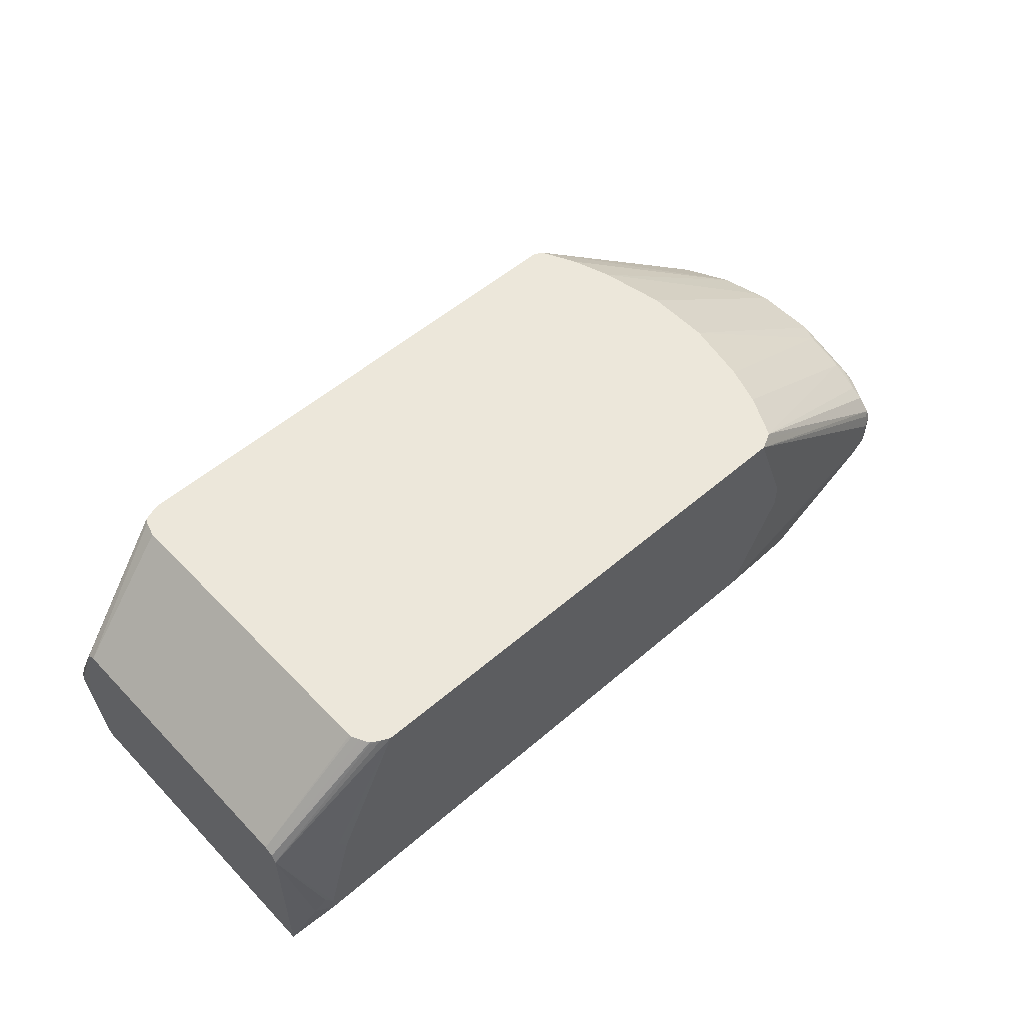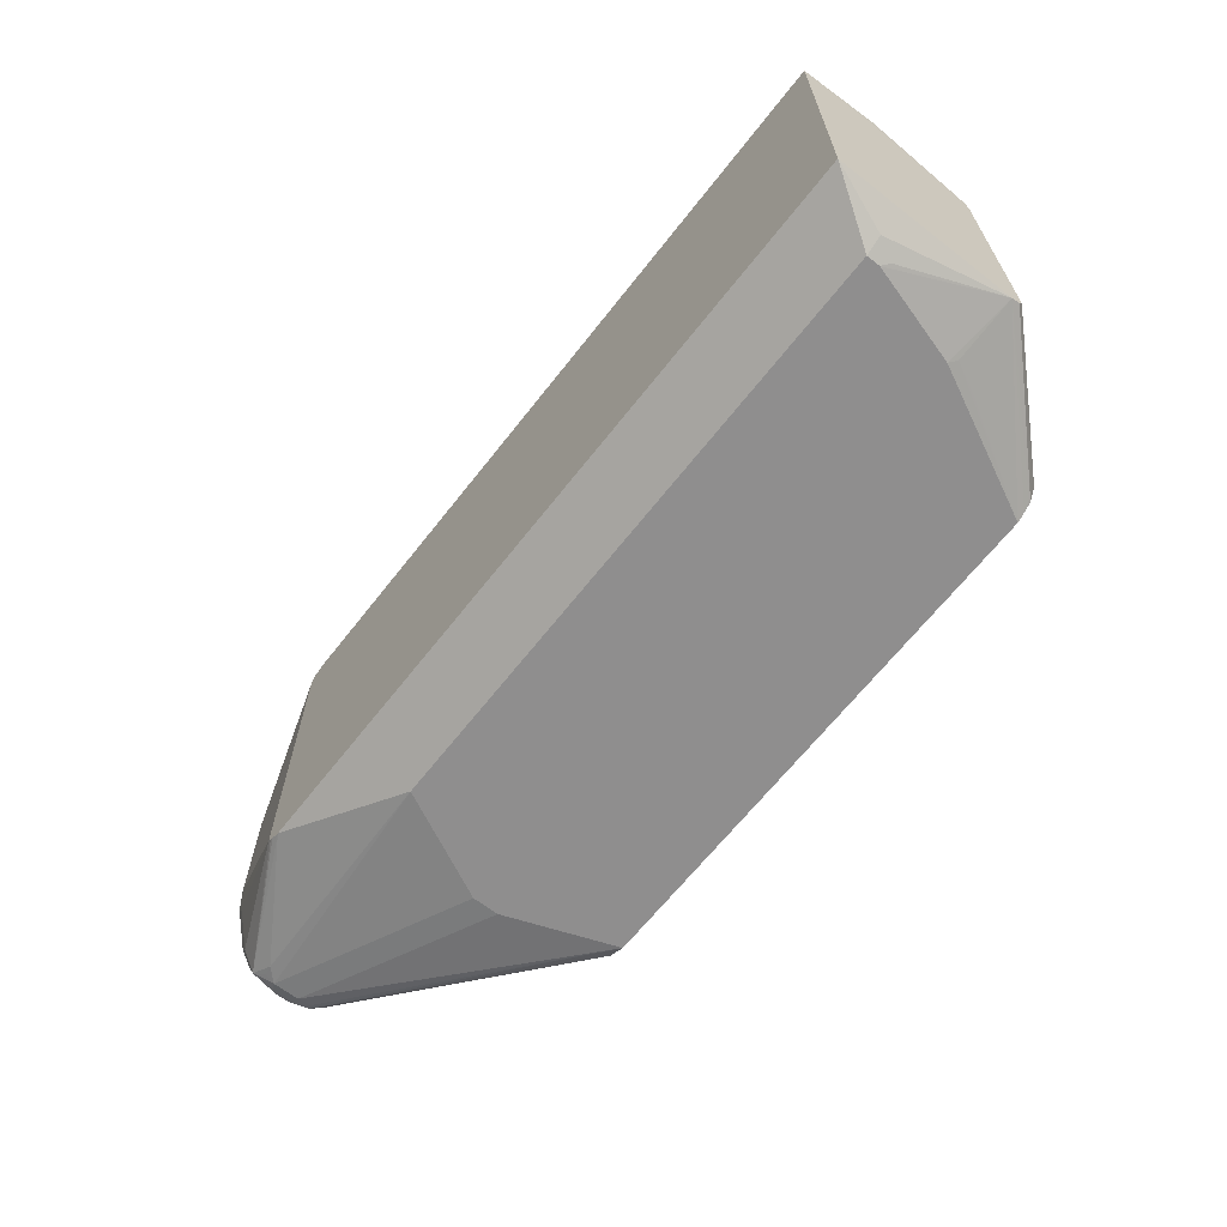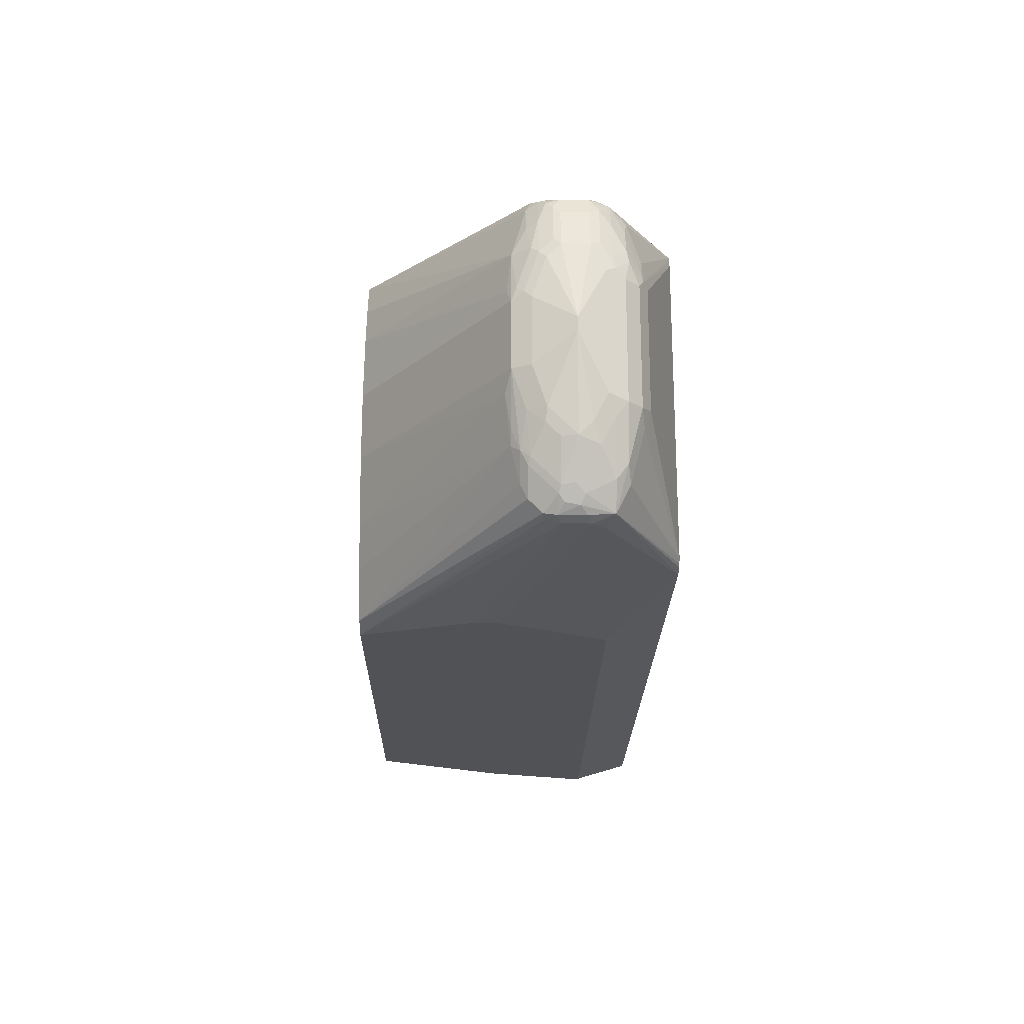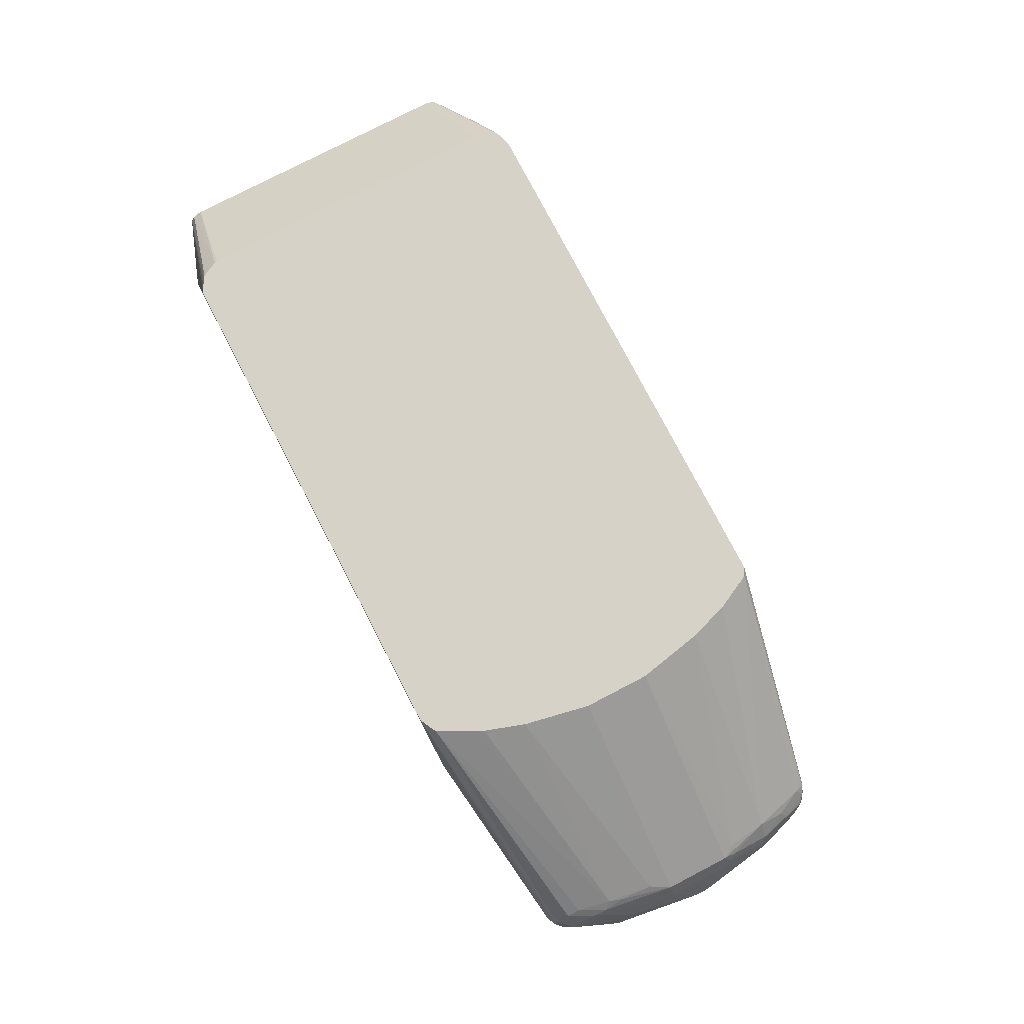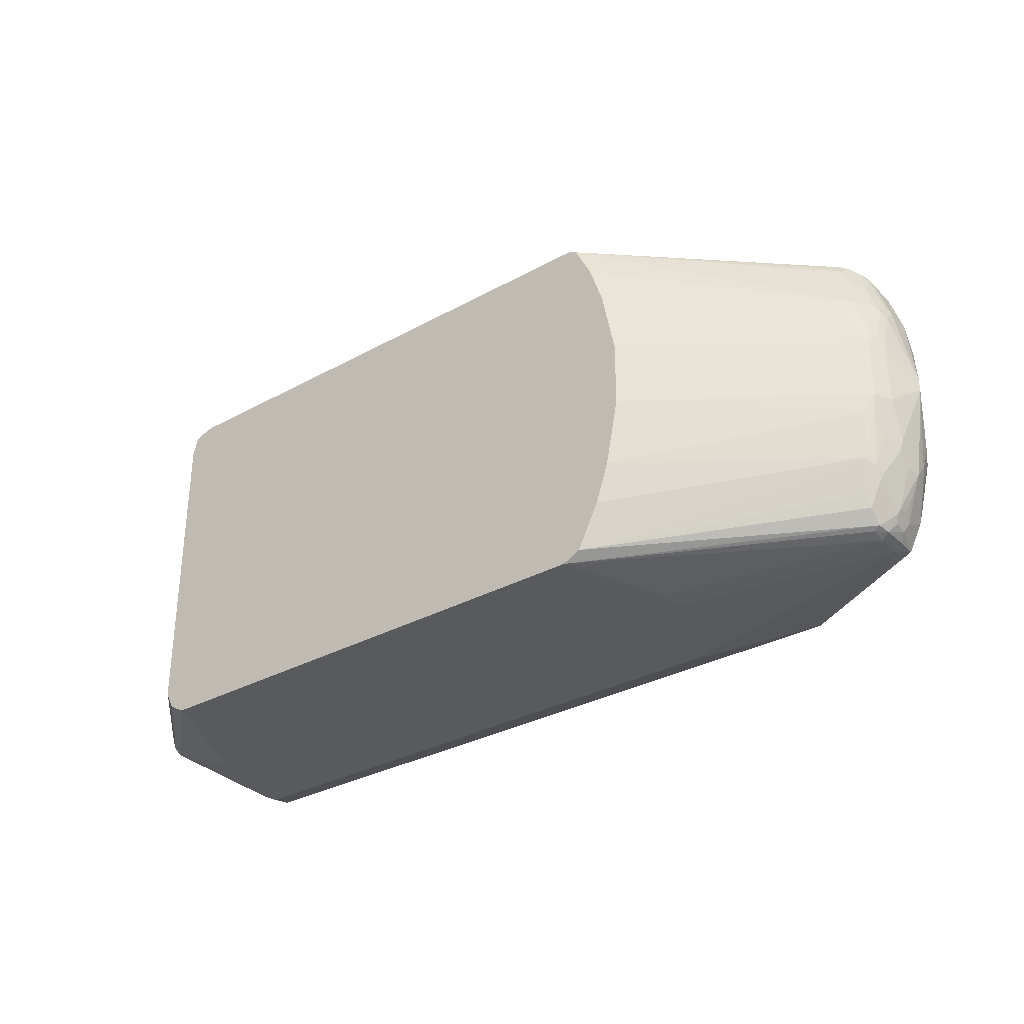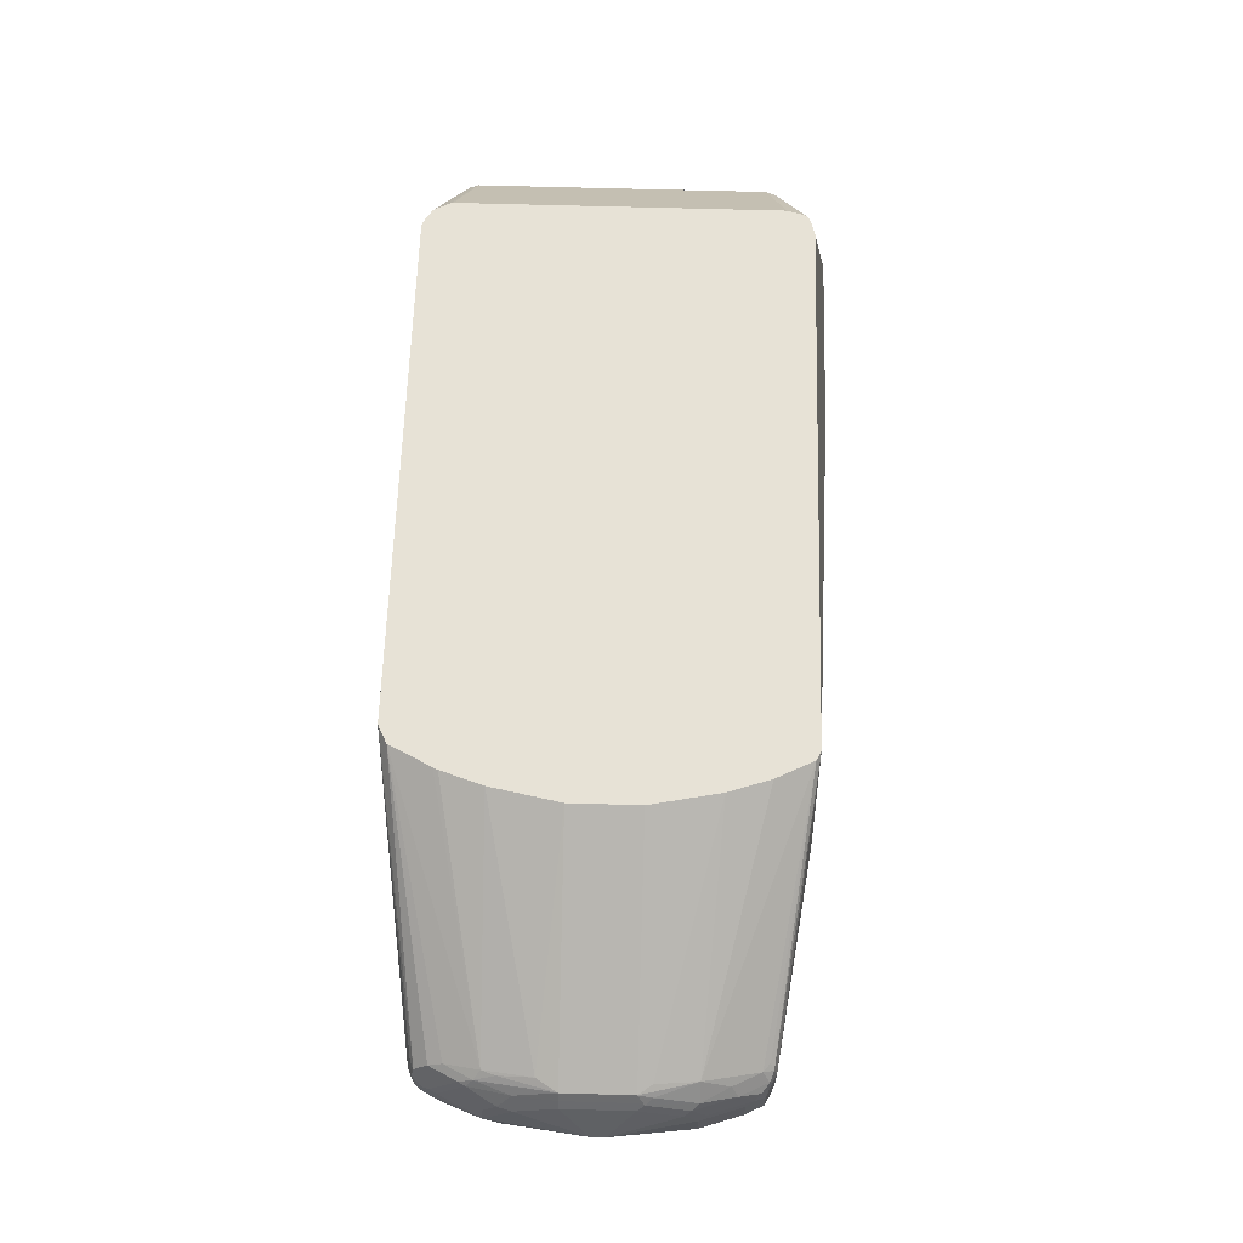
<metadata>
{"format":"obj","ext":"obj","renderer":"f3d","projection":"perspective","resolution":1024,"background":"white","views":[{"elev":53.8,"azim":-42.5,"up":"+Z"},{"elev":-65.0,"azim":-128.0,"up":"+Y"},{"elev":-21.2,"azim":89.2,"up":"+Y"},{"elev":77.7,"azim":62.5,"up":"+Z"},{"elev":-31.7,"azim":37.9,"up":"+Y"},{"elev":63.0,"azim":91.7,"up":"+Z"}]}
</metadata>
<code>
v 0.6752 -0.1388 -0.1943
v 0.6752 -0.1388 -0.1758
v 0.6383 -0.1388 -0.2682
v 0.814 -0.1202 -0.2497
v 0.6475 -0.1388 -0.1002
v 0.814 -0.1202 -0.2313
v 0.7215 -0.1202 -0.3101
v 0.8047 -0.1202 -0.259
v 0.2221 -0.1388 -0.2682
v 0.8124 -0.1187 -0.2575
v 0.8186 -0.1156 -0.2636
v 0.8202 -0.1172 -0.2467
v 0.814 -0.1179 -0.2208
v 0.8186 -0.1156 -0.2197
v 0.6552 -0.1349 -0.1002
v 0.2868 -0.1388 -0.1002
v 0.8202 -0.1172 -0.2282
v 0.7279 -0.1174 -0.3101
v 0.194 -0.1202 -0.3101
v 0.2221 -0.1388 -0.259
v 0.2097 -0.1326 -0.2682
v 0.8186 -0.09711 -0.2729
v 0.8263 -0.08633 -0.2713
v 0.8279 -0.09711 -0.2636
v 0.8279 -0.1064 -0.2451
v 0.8248 -0.1125 -0.242
v 0.7303 -0.1158 -0.3101
v 0.7329 -0.1132 -0.3101
v 0.8279 -0.1064 -0.2289
v 0.8186 -0.1064 -0.2104
v 0.6598 -0.1326 -0.1002
v 0.2857 -0.1382 -0.1002
v 0.194 -0.1202 -0.185
v 0.2451 -0.1364 -0.1711
v 0.2359 -0.1364 -0.1896
v 0.2405 -0.1388 -0.1943
v 0.8256 -0.111 -0.2324
v 0.194 0.111 -0.3101
v 0.2174 -0.1364 -0.2544
v 0.2159 -0.1357 -0.259
v 0.8186 -0.06011 -0.2821
v 0.8263 -0.04933 -0.2806
v 0.8356 -0.04933 -0.2713
v 0.8371 -0.06011 -0.2636
v 0.8371 -0.07861 -0.2544
v 0.8418 -0.074 -0.2405
v 0.831 -0.1002 -0.239
v 0.7329 0.09953 -0.3101
v 0.814 -0.04623 -0.2868
v 0.8302 -0.1017 -0.2301
v 0.8302 -0.09249 -0.2208
v 0.8279 -0.08788 -0.2104
v 0.8186 -0.09711 -0.2058
v 0.6644 -0.1234 -0.1002
v 0.8232 -0.074 -0.2
v 0.2806 -0.1357 -0.1002
v 0.194 -0.1201 -0.1848
v 0.194 0.1196 -0.2596
v 0.1943 0.1295 -0.2497
v 0.1974 0.1357 -0.2528
v 0.2035 0.1388 -0.2497
v 0.7215 0.111 -0.3101
v 0.8263 0.0339 -0.2806
v 0.8356 0.0339 -0.2713
v 0.8418 -0.04623 -0.259
v 0.8418 -0.06473 -0.2497
v 0.851 -0.009236 -0.2405
v 0.8418 -0.0555 -0.222
v 0.8395 -0.074 -0.2301
v 0.7308 0.1045 -0.3101
v 0.8202 0.04007 -0.2837
v 0.814 0.037 -0.2868
v 0.8302 -0.08323 -0.2116
v 0.8279 -0.07861 -0.2058
v 0.6737 -0.1049 -0.1002
v 0.8263 -0.06473 -0.2004
v 0.8279 -0.04162 -0.1966
v 0.6845 -0.074 -0.1002
v 0.6752 -0.1017 -0.1002
v 0.2746 -0.1319 -0.1002
v 0.2745 -0.1326 -0.1018
v 0.194 -0.1172 -0.1789
v 0.194 0.1196 -0.2494
v 0.194 0.1017 -0.185
v 0.194 0.1016 -0.1847
v 0.1989 0.1341 -0.2451
v 0.3331 0.1388 -0.2497
v 0.2729 0.1156 -0.1002
v 0.276 0.1171 -0.1002
v 0.2868 0.1202 -0.1002
v 0.6383 0.1202 -0.2497
v 0.6567 0.1202 -0.2313
v 0.6752 0.1202 -0.2035
v 0.7308 0.111 -0.296
v 0.814 0.1017 -0.2497
v 0.8186 0.09942 -0.2544
v 0.8094 0.09942 -0.2636
v 0.7291 0.1077 -0.3101
v 0.8294 0.04933 -0.2744
v 0.8387 0.04007 -0.2652
v 0.851 0 -0.2405
v 0.8418 -0.02773 -0.2127
v 0.8395 -0.06473 -0.2208
v 0.8356 -0.0555 -0.2097
v 0.8109 0.05857 -0.2837
v 0.8186 0.04854 -0.2821
v 0.8294 -0.074 -0.2066
v 0.8356 -0.02773 -0.2004
v 0.6938 -0.02773 -0.1002
v 0.274 -0.1307 -0.1002
v 0.194 -0.1169 -0.1787
v 0.194 0.09866 -0.1789
v 0.6845 0.1202 -0.185
v 0.6567 0.1202 -0.1002
v 0.2714 0.1126 -0.1002
v 0.814 0.1017 -0.222
v 0.8202 0.09866 -0.2497
v 0.8186 0.0948 -0.2636
v 0.8263 0.09556 -0.2497
v 0.8094 0.09019 -0.2729
v 0.8109 0.08633 -0.2744
v 0.8279 0.05781 -0.2729
v 0.8371 0.04854 -0.2636
v 0.8387 0.05857 -0.2559
v 0.8418 0.037 -0.259
v 0.8418 0.0555 -0.2497
v 0.8418 0.0555 -0.2313
v 0.8418 0.04623 -0.222
v 0.8418 0.0185 -0.2127
v 0.8387 -0.02773 -0.2066
v 0.8186 0.0763 -0.2729
v 0.8356 0.0185 -0.2004
v 0.6938 0.0185 -0.1002
v 0.2713 -0.1256 -0.1002
v 0.194 -0.111 -0.1758
v 0.2687 -0.1204 -0.1002
v 0.194 0.09249 -0.1758
v 0.6619 0.1177 -0.1002
v 0.8151 0.09942 -0.2127
v 0.2683 0.1017 -0.1002
v 0.8202 0.09866 -0.222
v 0.8279 0.09019 -0.2544
v 0.8294 0.08633 -0.2559
v 0.8279 0.0763 -0.2636
v 0.8263 0.09556 -0.2313
v 0.8302 0.08788 -0.2266
v 0.8325 0.08323 -0.2497
v 0.8395 0.06011 -0.2266
v 0.8325 0.08323 -0.2313
v 0.8395 0.05085 -0.2174
v 0.8395 0.02312 -0.2081
v 0.8387 0.0185 -0.2066
v 0.836 0.02773 -0.2035
v 0.8263 0.0555 -0.2004
v 0.8294 0.02773 -0.1974
v 0.6845 0.06473 -0.1002
v 0.2683 -0.1187 -0.1002
v 0.6629 0.1172 -0.1002
v 0.8117 0.09711 -0.2081
v 0.8171 0.09249 -0.2097
v 0.8209 0.09711 -0.2174
v 0.8267 0.09249 -0.222
v 0.8302 0.07861 -0.2174
v 0.836 0.0555 -0.2127
v 0.8263 0.074 -0.2097
v 0.6655 0.112 -0.1002
v 0.6747 0.09353 -0.1002
v 0.6752 0.09249 -0.1002
v 0.8256 0.08788 -0.2174
f 95 116 141
f 94 113 95
f 87 93 92
f 93 113 94
f 88 112 115
f 87 114 113
f 87 92 91
f 80 110 82
f 85 88 86
f 85 112 88
f 82 110 111
f 77 109 78
f 77 108 109
f 76 108 77
f 95 141 117
f 74 107 108
f 87 113 93
f 74 108 76
f 99 122 123
f 95 113 116
f 102 151 152
f 102 129 151
f 73 104 107
f 101 128 129
f 101 127 128
f 101 126 127
f 101 125 126
f 100 126 125
f 95 117 96
f 100 124 126
f 99 123 100
f 98 121 105
f 98 120 121
f 98 118 120
f 97 118 98
f 96 119 118
f 96 117 119
f 96 118 97
f 100 123 124
f 73 103 104
f 62 95 96
f 71 122 99
f 62 91 92
f 61 114 87
f 61 90 114
f 61 89 90
f 61 88 89
f 61 86 88
f 60 86 61
f 60 85 86
f 59 85 60
f 59 84 85
f 59 83 84
f 58 83 59
f 57 80 82
f 57 81 80
f 56 81 57
f 102 152 130
f 56 80 81
f 62 92 93
f 73 107 74
f 62 93 94
f 62 96 97
f 71 106 122
f 71 105 106
f 71 98 105
f 70 98 71
f 68 104 103
f 68 130 104
f 68 102 130
f 68 103 69
f 67 102 68
f 67 129 102
f 67 101 129
f 65 67 66
f 64 99 100
f 63 99 64
f 63 71 99
f 62 87 91
f 62 97 98
f 62 94 95
f 104 130 108
f 132 154 155
f 105 121 131
f 146 163 150
f 146 162 163
f 146 149 147
f 145 162 146
f 145 161 162
f 142 147 143
f 141 161 145
f 139 158 159
f 139 161 141
f 139 160 161
f 139 159 160
f 138 158 139
f 135 140 137
f 135 157 140
f 135 136 157
f 133 155 156
f 132 155 133
f 146 150 148
f 132 153 154
f 150 163 164
f 151 164 153
f 55 79 75
f 163 165 164
f 163 169 165
f 162 169 163
f 161 169 162
f 160 169 161
f 160 165 169
f 158 160 159
f 154 156 155
f 154 168 156
f 154 167 168
f 154 166 167
f 154 158 166
f 154 160 158
f 154 165 160
f 154 164 165
f 153 164 154
f 150 164 151
f 132 151 153
f 132 152 151
f 128 151 129
f 117 145 119
f 117 141 145
f 116 139 141
f 115 137 140
f 114 139 116
f 114 138 139
f 113 114 116
f 112 137 115
f 111 136 135
f 111 134 136
f 110 134 111
f 108 133 109
f 108 132 133
f 108 152 132
f 108 130 152
f 106 131 122
f 105 131 106
f 118 119 142
f 118 142 143
f 118 143 144
f 118 144 122
f 128 150 151
f 127 146 148
f 127 149 146
f 127 150 128
f 127 148 150
f 126 149 127
f 126 147 149
f 126 143 147
f 104 108 107
f 124 143 126
f 123 144 143
f 122 144 123
f 119 147 142
f 119 146 147
f 119 145 146
f 118 121 120
f 118 131 121
f 118 122 131
f 123 143 124
f 55 78 79
f 33 56 57
f 55 76 77
f 7 28 27
f 7 48 28
f 7 70 48
f 7 98 70
f 7 62 98
f 7 38 62
f 7 19 38
f 7 11 8
f 7 18 11
f 6 17 13
f 5 32 16
f 5 56 32
f 5 80 56
f 5 110 80
f 5 134 110
f 5 136 134
f 5 157 136
f 7 27 18
f 5 140 157
f 8 11 10
f 9 40 21
f 16 33 34
f 16 32 33
f 14 31 15
f 14 30 31
f 14 29 30
f 14 17 29
f 13 17 14
f 12 26 17
f 11 28 22
f 11 27 28
f 11 18 27
f 11 26 12
f 11 25 26
f 11 24 25
f 11 23 24
f 11 22 23
f 9 21 19
f 9 20 40
f 16 34 35
f 5 115 140
f 5 89 88
f 4 11 12
f 4 10 11
f 4 8 10
f 3 19 7
f 3 9 19
f 3 8 4
f 3 7 8
f 2 6 5
f 1 6 2
f 1 4 6
f 1 3 4
f 1 9 3
f 1 20 9
f 1 36 20
f 1 16 36
f 1 5 16
f 1 2 5
f 4 12 17
f 5 88 115
f 4 17 6
f 5 13 14
f 5 90 89
f 5 114 90
f 5 138 114
f 5 158 138
f 5 166 158
f 5 167 166
f 5 168 167
f 5 156 168
f 5 133 156
f 55 77 78
f 5 78 109
f 5 79 78
f 5 75 79
f 5 54 75
f 5 31 54
f 5 15 31
f 5 14 15
f 5 6 13
f 16 35 36
f 5 109 133
f 17 37 29
f 43 125 101
f 43 100 125
f 43 64 100
f 42 71 63
f 42 72 71
f 42 49 72
f 42 64 43
f 42 63 64
f 41 49 42
f 38 87 62
f 38 61 87
f 38 60 61
f 38 59 60
f 38 58 59
f 33 35 34
f 33 36 35
f 32 56 33
f 43 101 67
f 31 55 54
f 43 67 65
f 44 65 66
f 17 26 37
f 55 74 76
f 54 55 75
f 53 74 55
f 52 73 74
f 51 103 73
f 51 69 103
f 51 73 52
f 50 69 51
f 48 71 72
f 48 70 71
f 46 50 47
f 46 69 50
f 46 68 69
f 46 67 68
f 45 66 46
f 44 66 45
f 43 65 44
f 31 53 55
f 46 66 67
f 30 74 53
f 21 39 33
f 21 40 39
f 20 39 40
f 20 33 39
f 20 36 33
f 19 58 38
f 19 83 58
f 19 84 83
f 19 112 85
f 19 137 112
f 19 135 137
f 19 111 135
f 19 82 111
f 19 57 82
f 19 33 57
f 30 53 31
f 19 21 33
f 22 41 42
f 22 42 23
f 19 85 84
f 23 42 43
f 29 52 30
f 22 28 41
f 29 51 52
f 29 50 51
f 29 47 50
f 30 52 74
f 28 72 49
f 28 48 72
f 26 29 37
f 28 49 41
f 25 47 29
f 25 46 47
f 24 46 25
f 24 45 46
f 24 44 45
f 23 43 44
f 25 29 26
f 23 44 24

</code>
